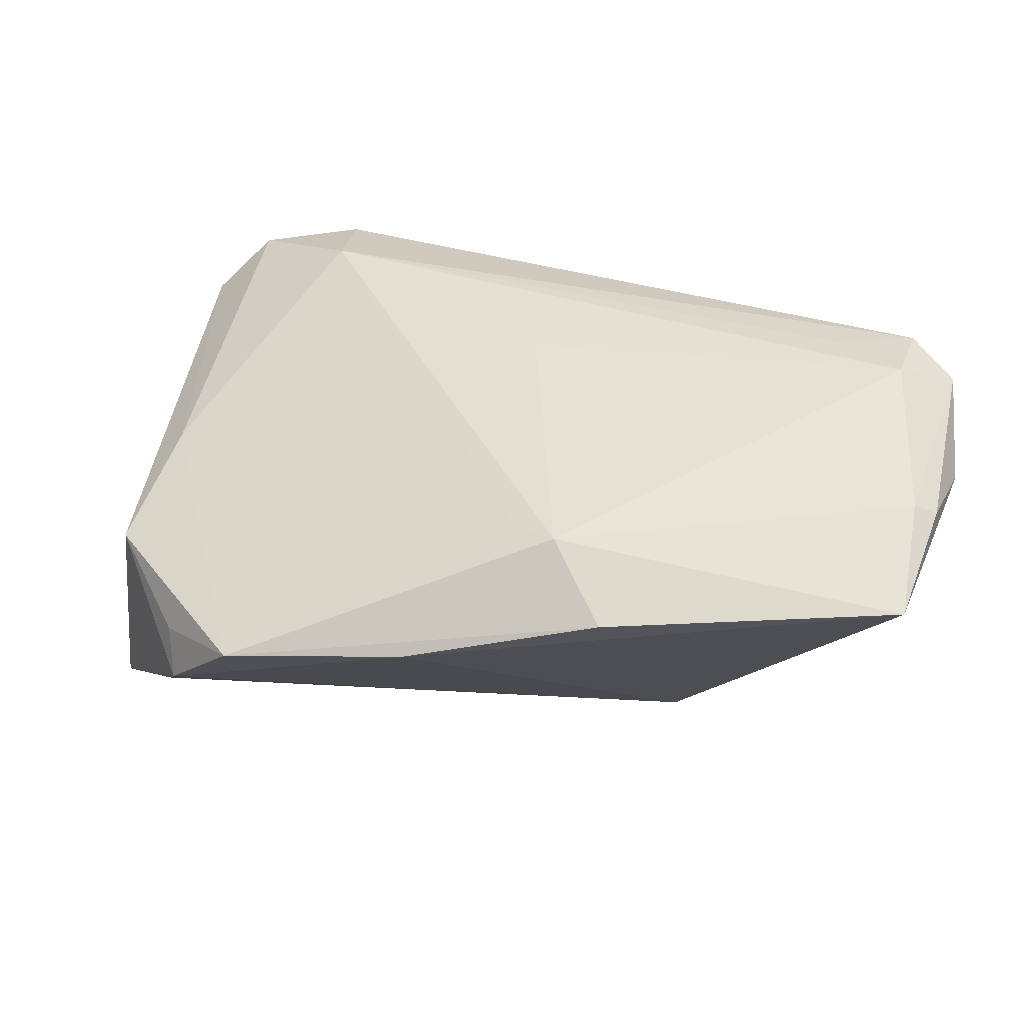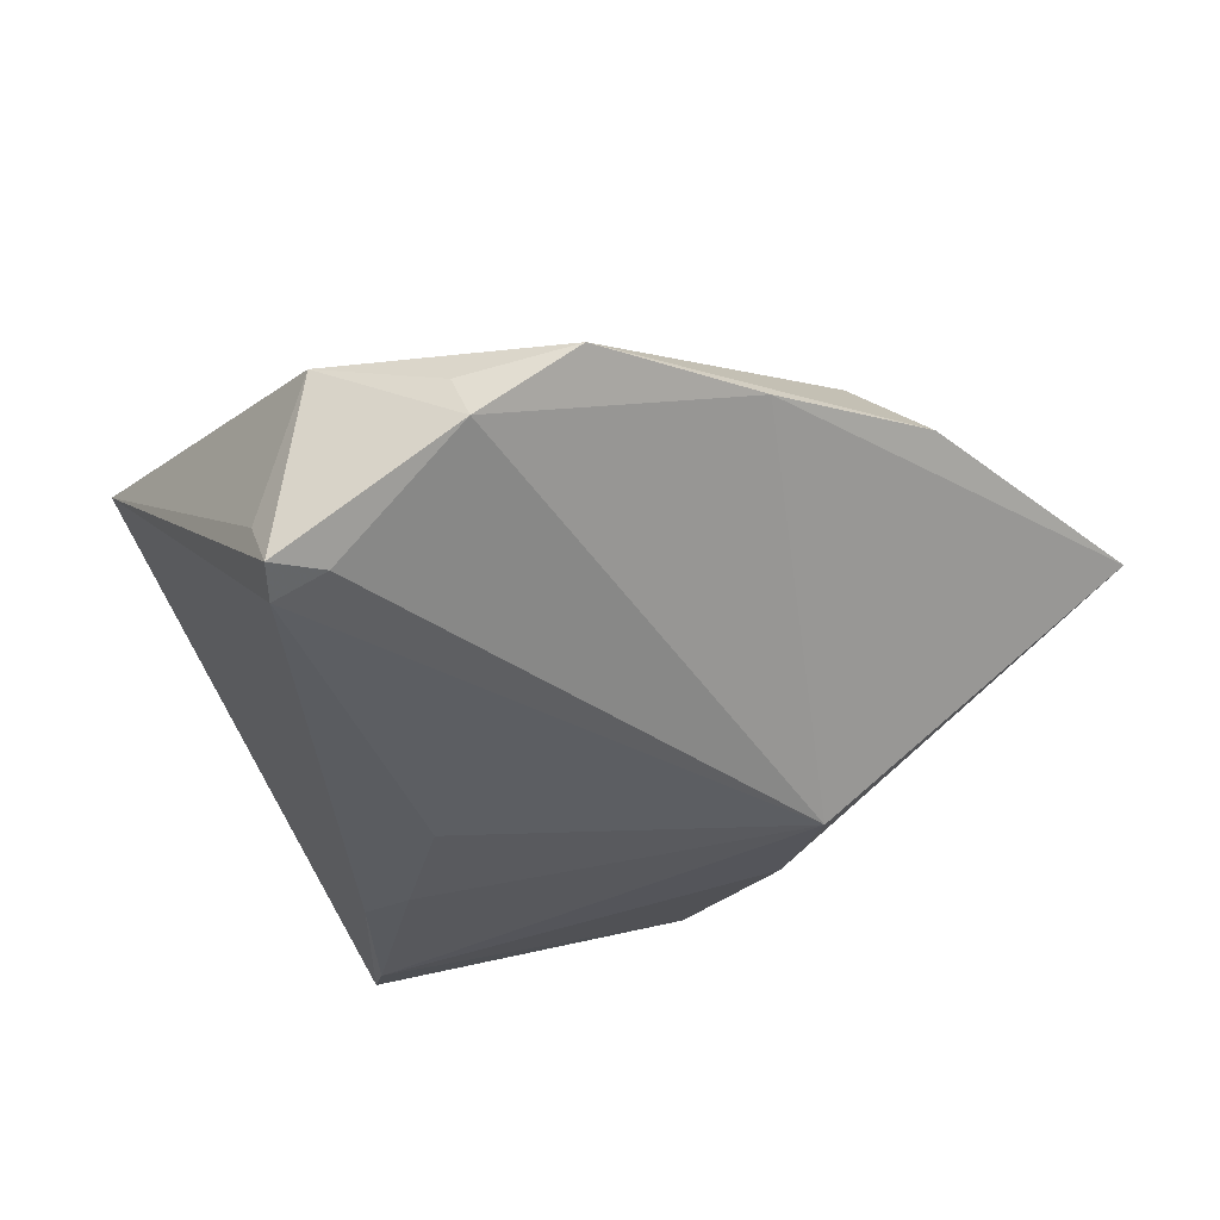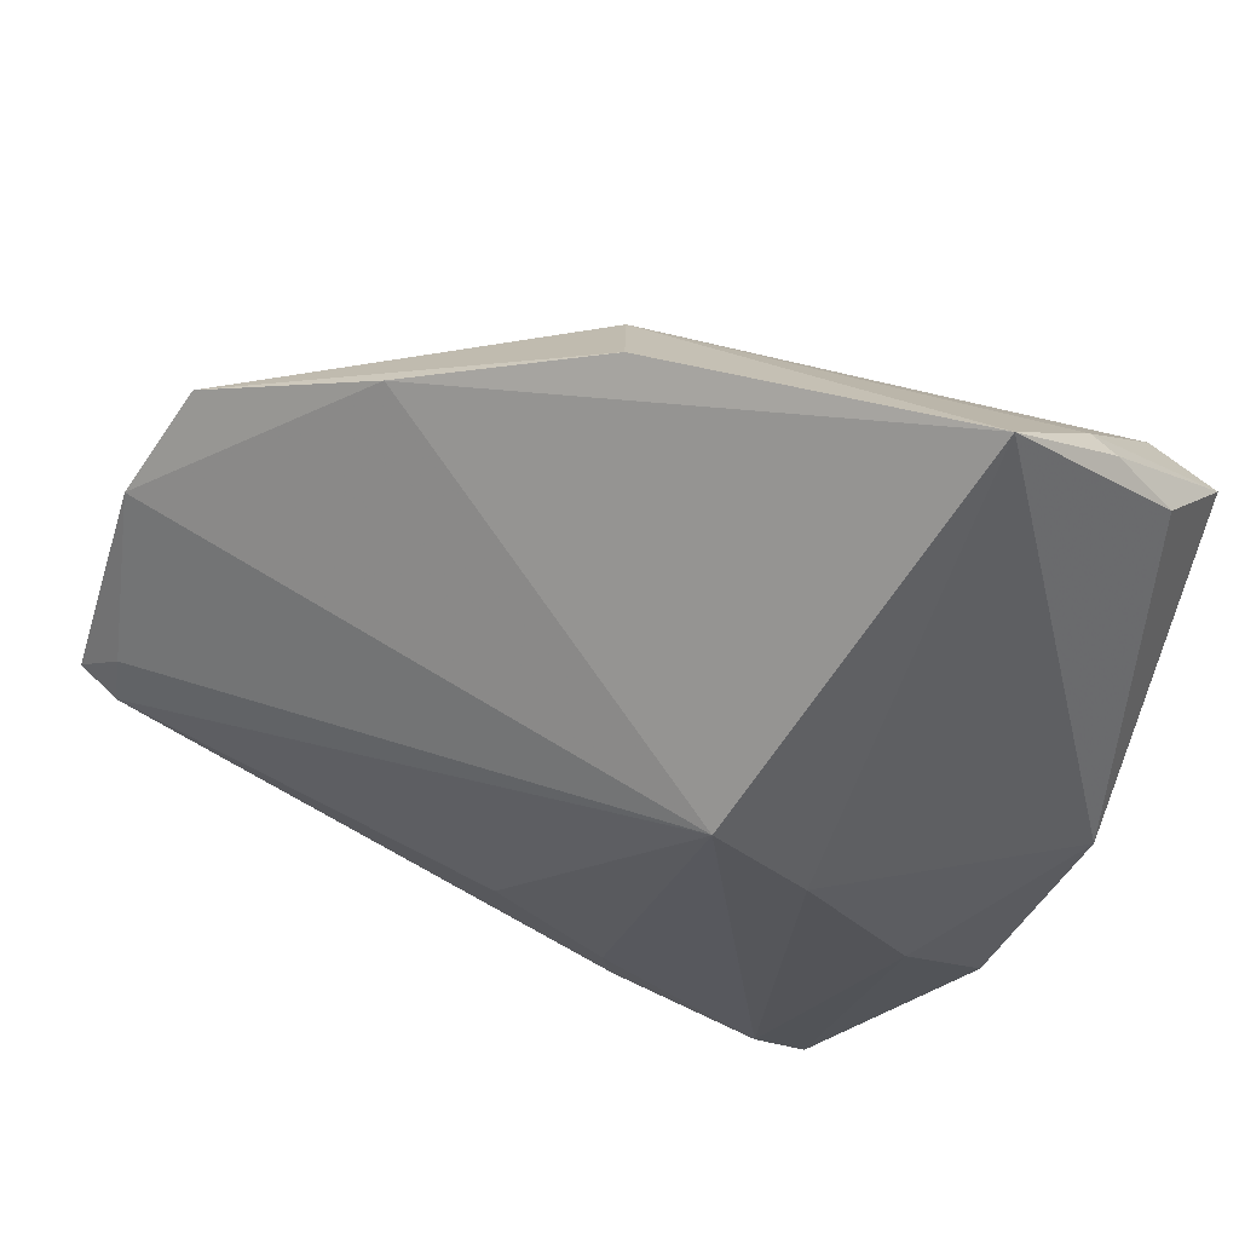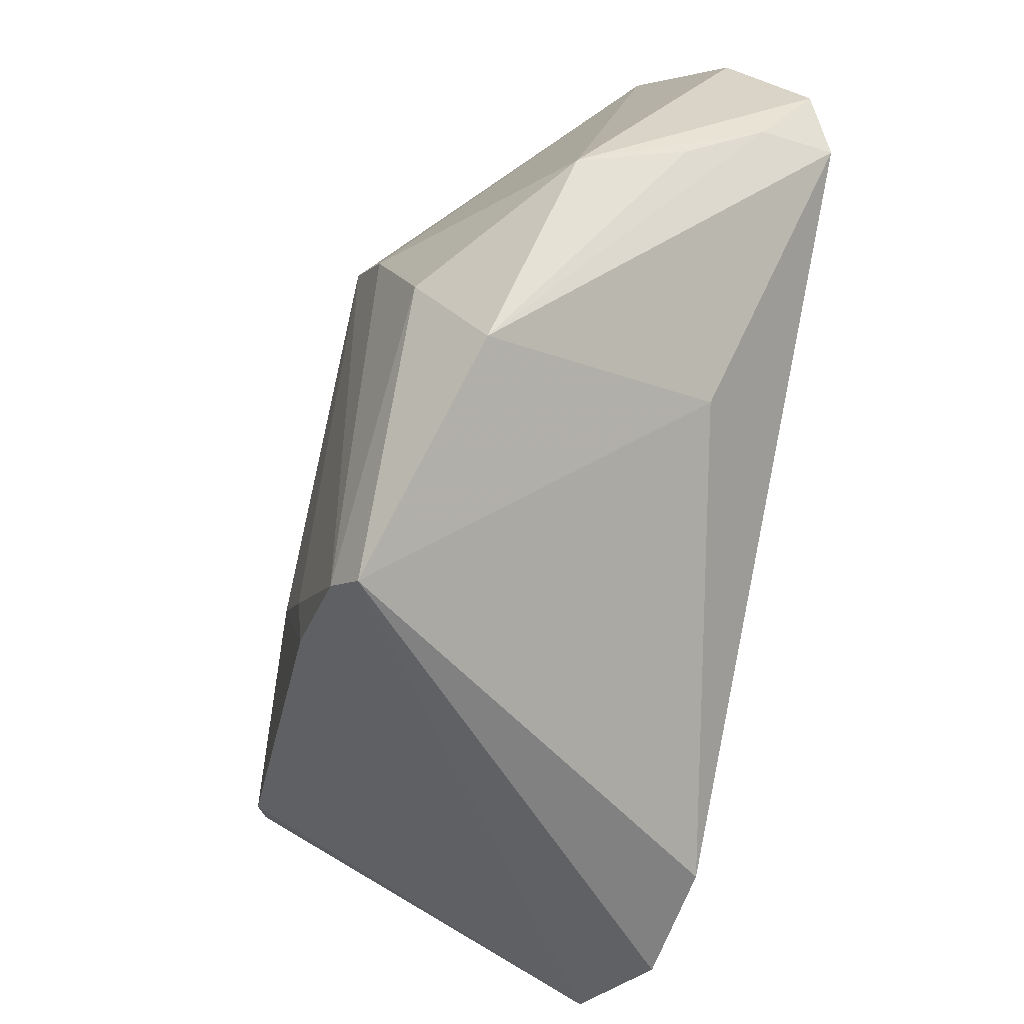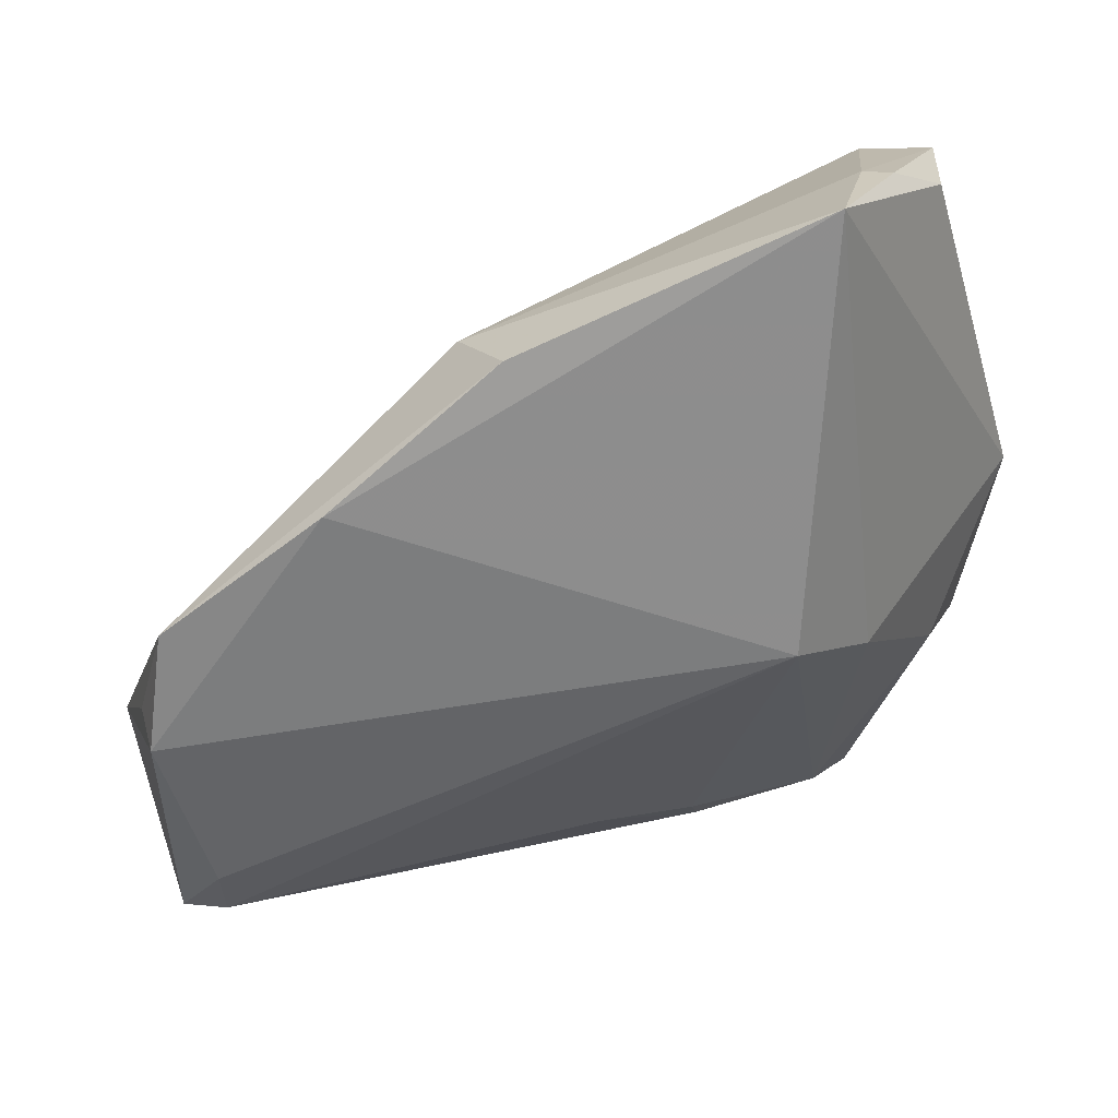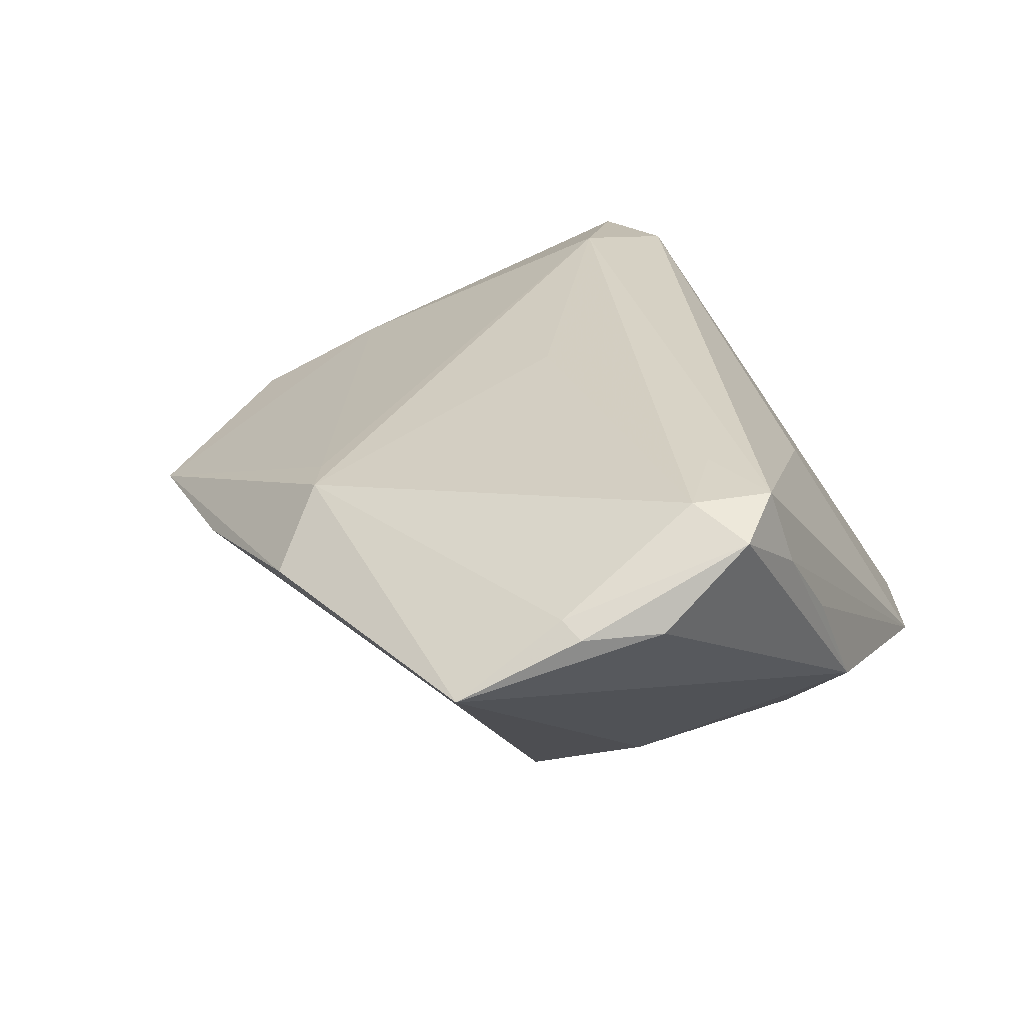
<metadata>
{"format":"obj","ext":"obj","renderer":"f3d","projection":"perspective","resolution":1024,"background":"white","views":[{"elev":31.1,"azim":162.2,"up":"+Z"},{"elev":-32.5,"azim":118.9,"up":"+Z"},{"elev":68.2,"azim":-159.7,"up":"+Y"},{"elev":-48.7,"azim":-103.8,"up":"+Y"},{"elev":72.5,"azim":159.9,"up":"+Y"},{"elev":28.6,"azim":-141.3,"up":"+Z"}]}
</metadata>
<code>
v -0.006479 -0.02607 -0.02207
v 0.03492 -0.01514 0.008093
v -0.04433 -0.001239 -0.004722
v -0.02626 -0.043 -0.0196
v -0.03254 -0.009314 -0.01717
v 0.04264 -0.01079 -0.0123
v 0.002302 0.03552 0.007356
v -0.02332 0.006246 -0.01923
v 0.03738 0.01834 -2.816e-05
v 0.007235 0.02353 0.01308
v -0.03543 0.03393 0.01282
v -0.04073 0.02791 0.0128
v 0.04031 -0.004118 -0.01735
v -0.03922 -0.02358 -0.01178
v -0.03292 0.03365 0.01402
v -0.02903 -0.01332 0.01197
v -0.04227 0.01303 0.02207
v -0.03757 0.01947 0.02207
v -0.04405 0.01118 0.01432
v -0.04408 0.01938 0.01986
v 0.04137 0.007657 -0.002587
v -0.02774 0.043 0.007508
v 0.01186 -0.03001 0.02153
v -0.007356 -0.03183 -0.02168
v 0.04069 -0.009715 -0.01903
v 0.02063 0.02743 0.0023
v -0.02318 -0.0421 -0.0154
v 0.01812 -0.04242 0.01847
v -0.01522 0.01478 -0.02015
v -0.003444 -0.001934 0.01995
v -0.04408 0.004666 0.006202
v 0.04167 0.009922 -0.007365
v 0.004423 0.02759 0.0135
v 0.04353 -0.005523 0.00188
v 0.04433 -0.007815 -0.01765
v 0.003699 -0.01673 -0.02204
v -0.02157 -0.03917 -0.02123
v 0.00779 -0.03887 0.02006
v 0.02433 -0.043 0.01285
v -0.03357 0.01099 0.02207
f 22 3 12
f 31 3 14
f 14 3 5
f 5 4 14
f 25 35 39
f 39 4 25
f 25 4 24
f 22 12 11
f 14 17 19
f 19 31 14
f 3 31 19
f 24 4 37
f 4 5 37
f 36 25 24
f 8 3 22
f 8 5 3
f 8 37 5
f 39 35 6
f 23 33 30
f 17 38 23
f 16 17 14
f 16 38 17
f 14 4 16
f 34 9 2
f 34 35 32
f 34 6 35
f 34 2 39
f 39 6 34
f 30 33 18
f 18 23 30
f 22 33 7
f 7 33 9
f 20 12 3
f 3 19 20
f 20 19 17
f 17 18 20
f 20 11 12
f 25 36 29
f 37 8 29
f 29 8 22
f 10 23 2
f 33 23 10
f 2 9 10
f 9 33 10
f 2 23 28
f 39 2 28
f 28 23 38
f 28 4 39
f 28 38 4
f 4 38 27
f 27 16 4
f 38 16 27
f 32 9 21
f 21 34 32
f 9 34 21
f 17 23 40
f 40 18 17
f 23 18 40
f 15 33 22
f 15 18 33
f 22 11 15
f 11 20 15
f 15 20 18
f 35 25 13
f 25 29 13
f 32 35 13
f 13 29 32
f 37 29 1
f 1 29 36
f 24 37 1
f 1 36 24
f 26 7 9
f 22 7 26
f 26 29 22
f 26 9 32
f 32 29 26

</code>
